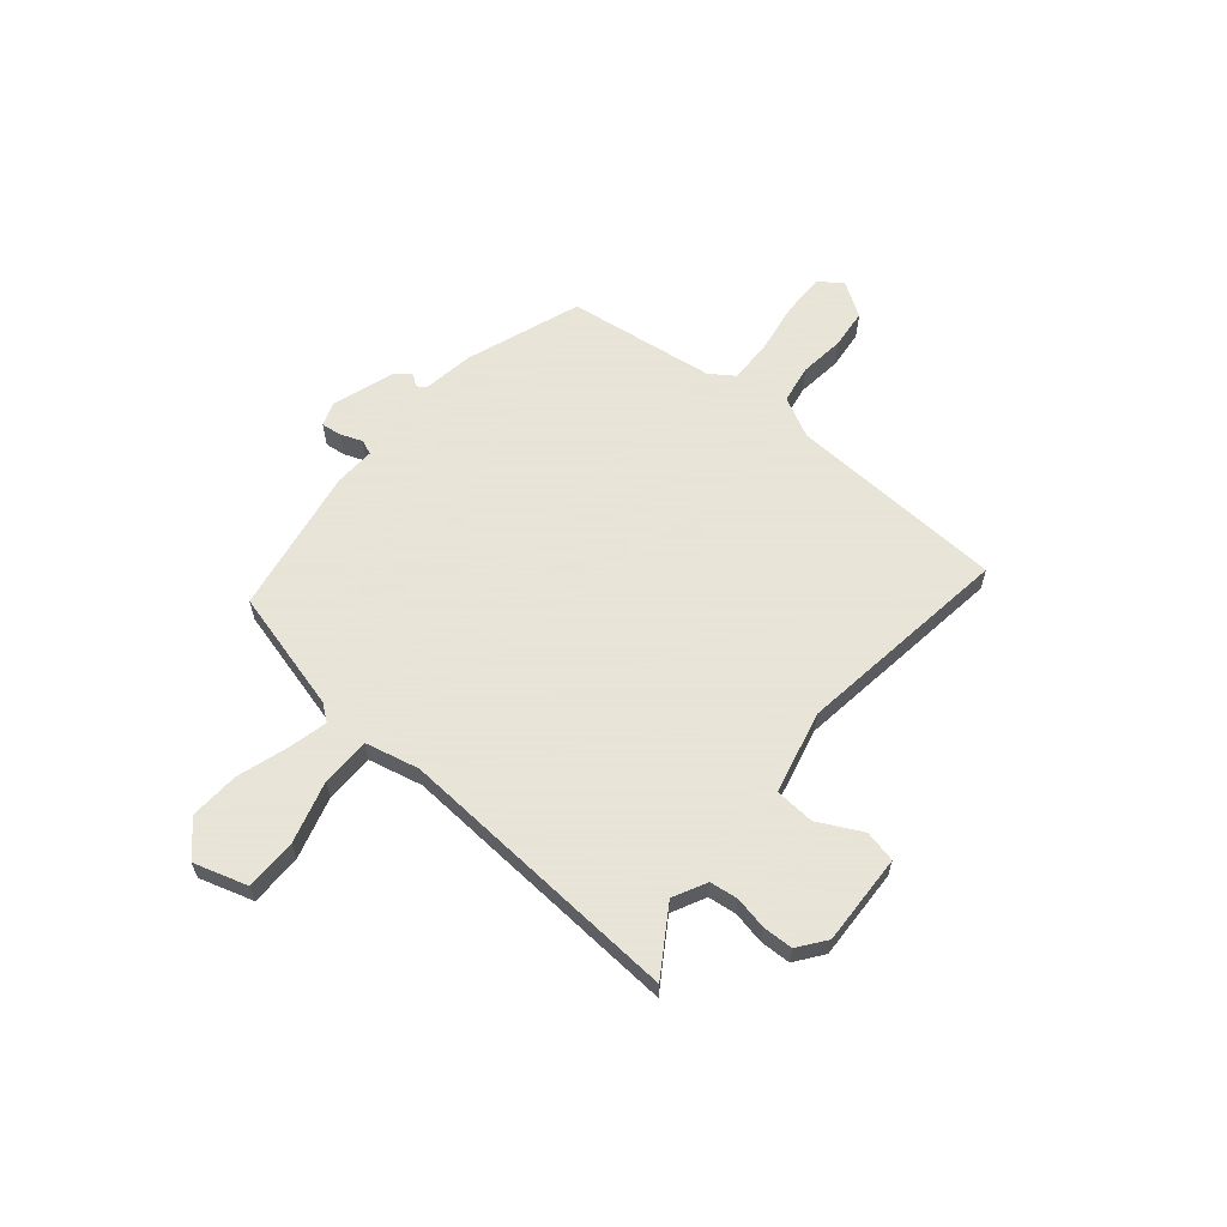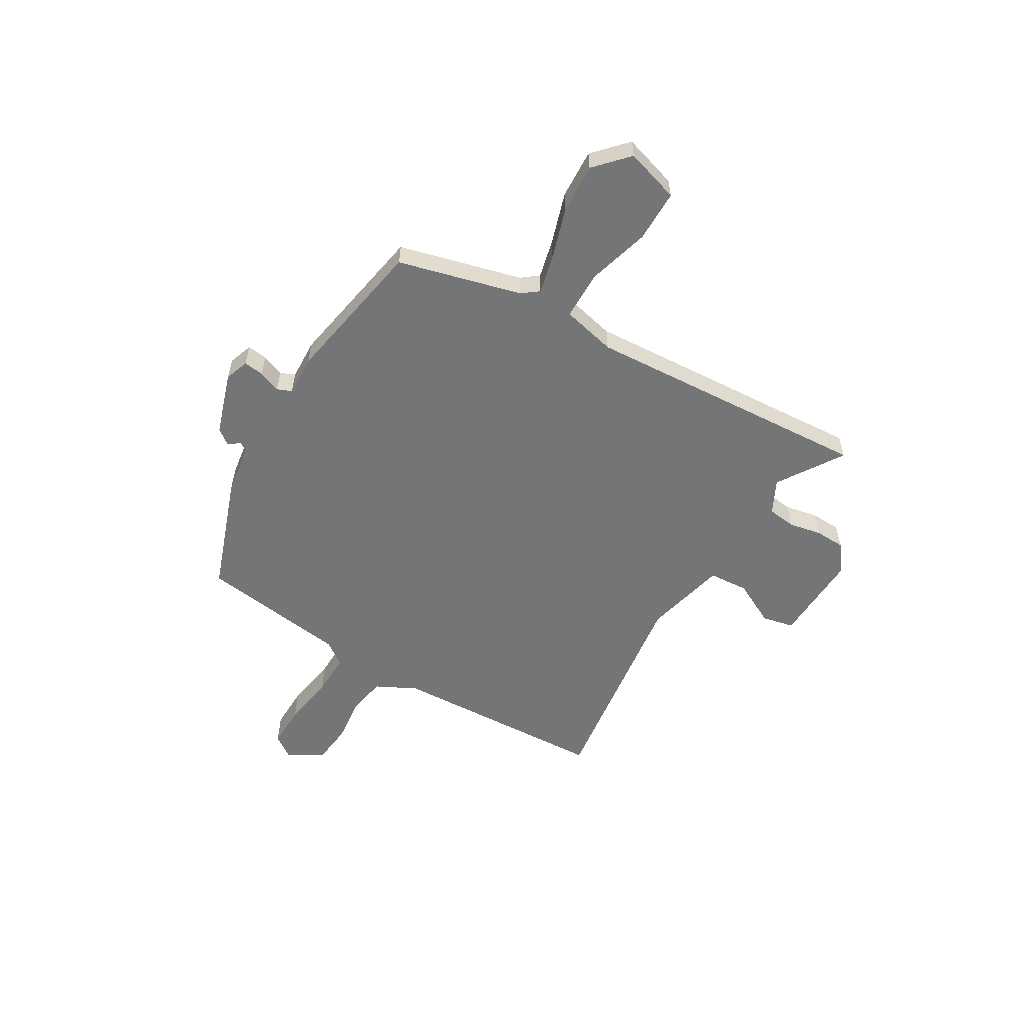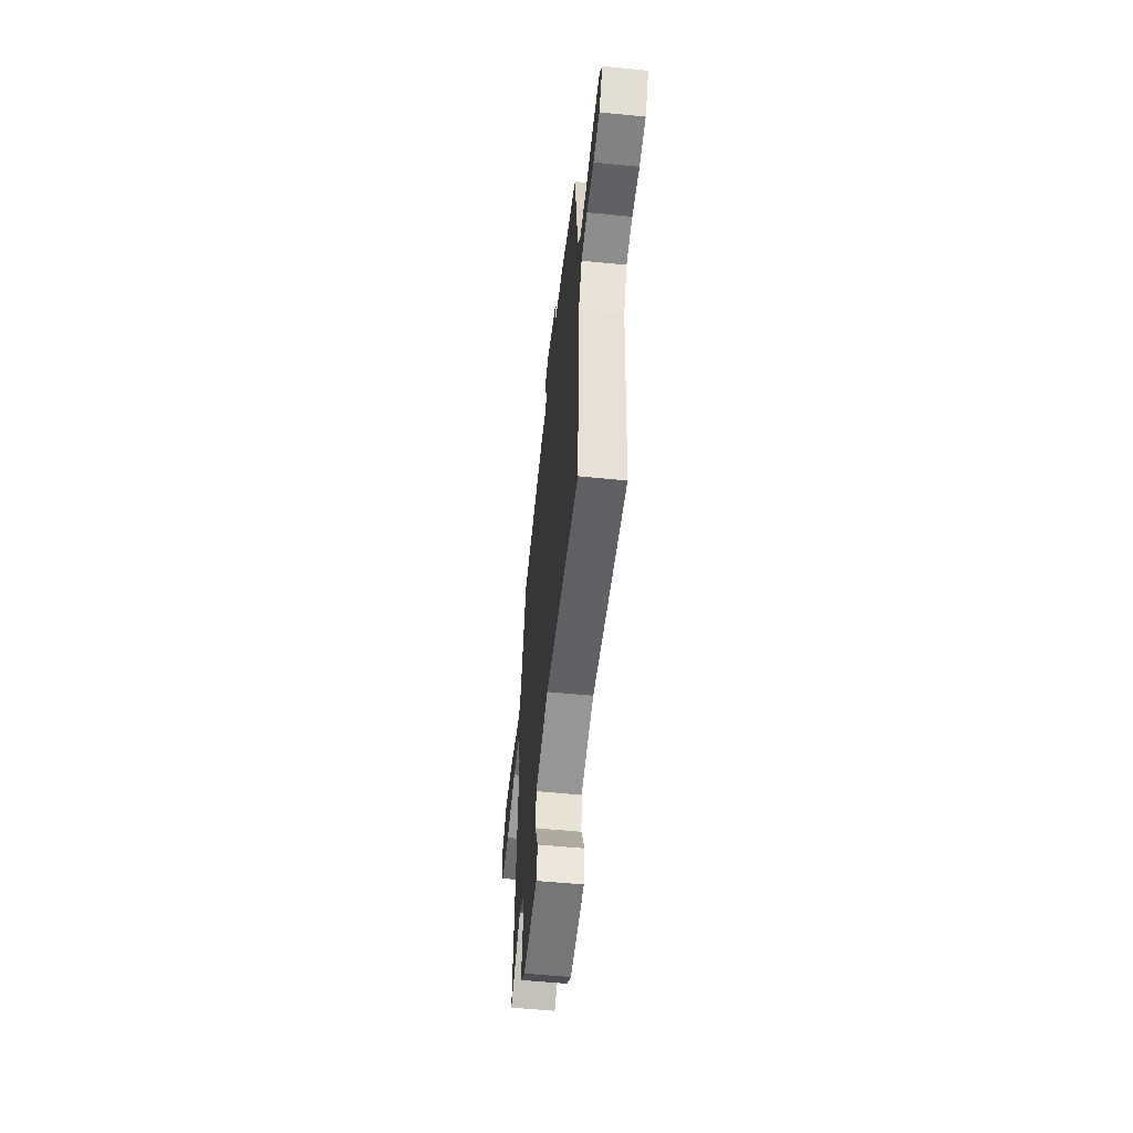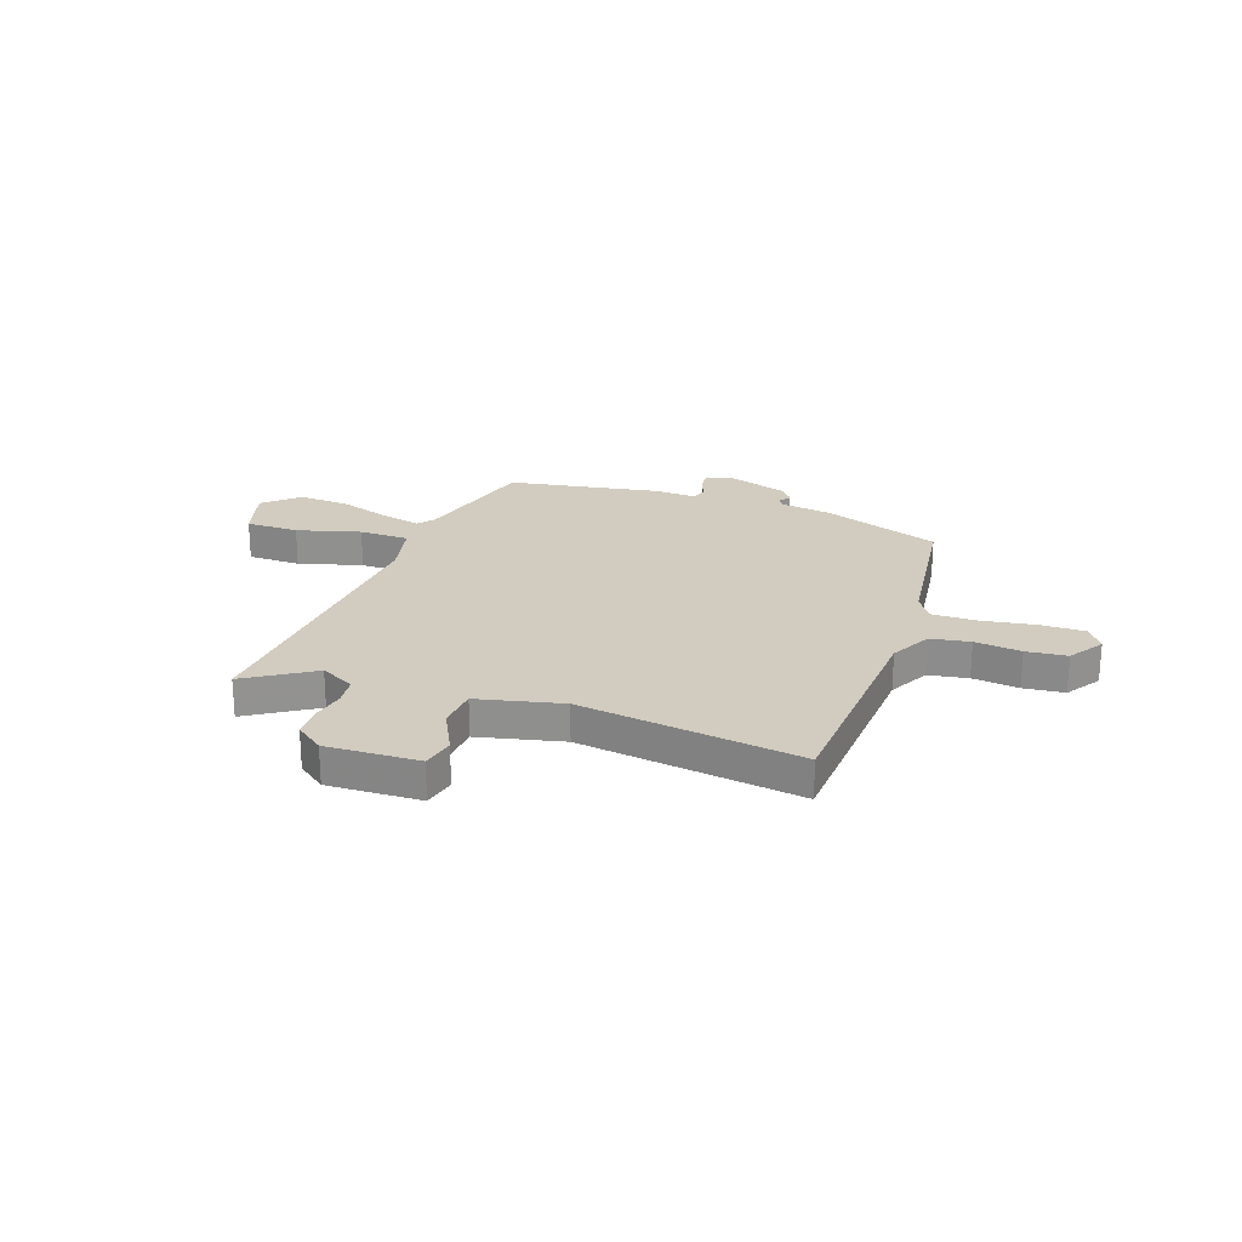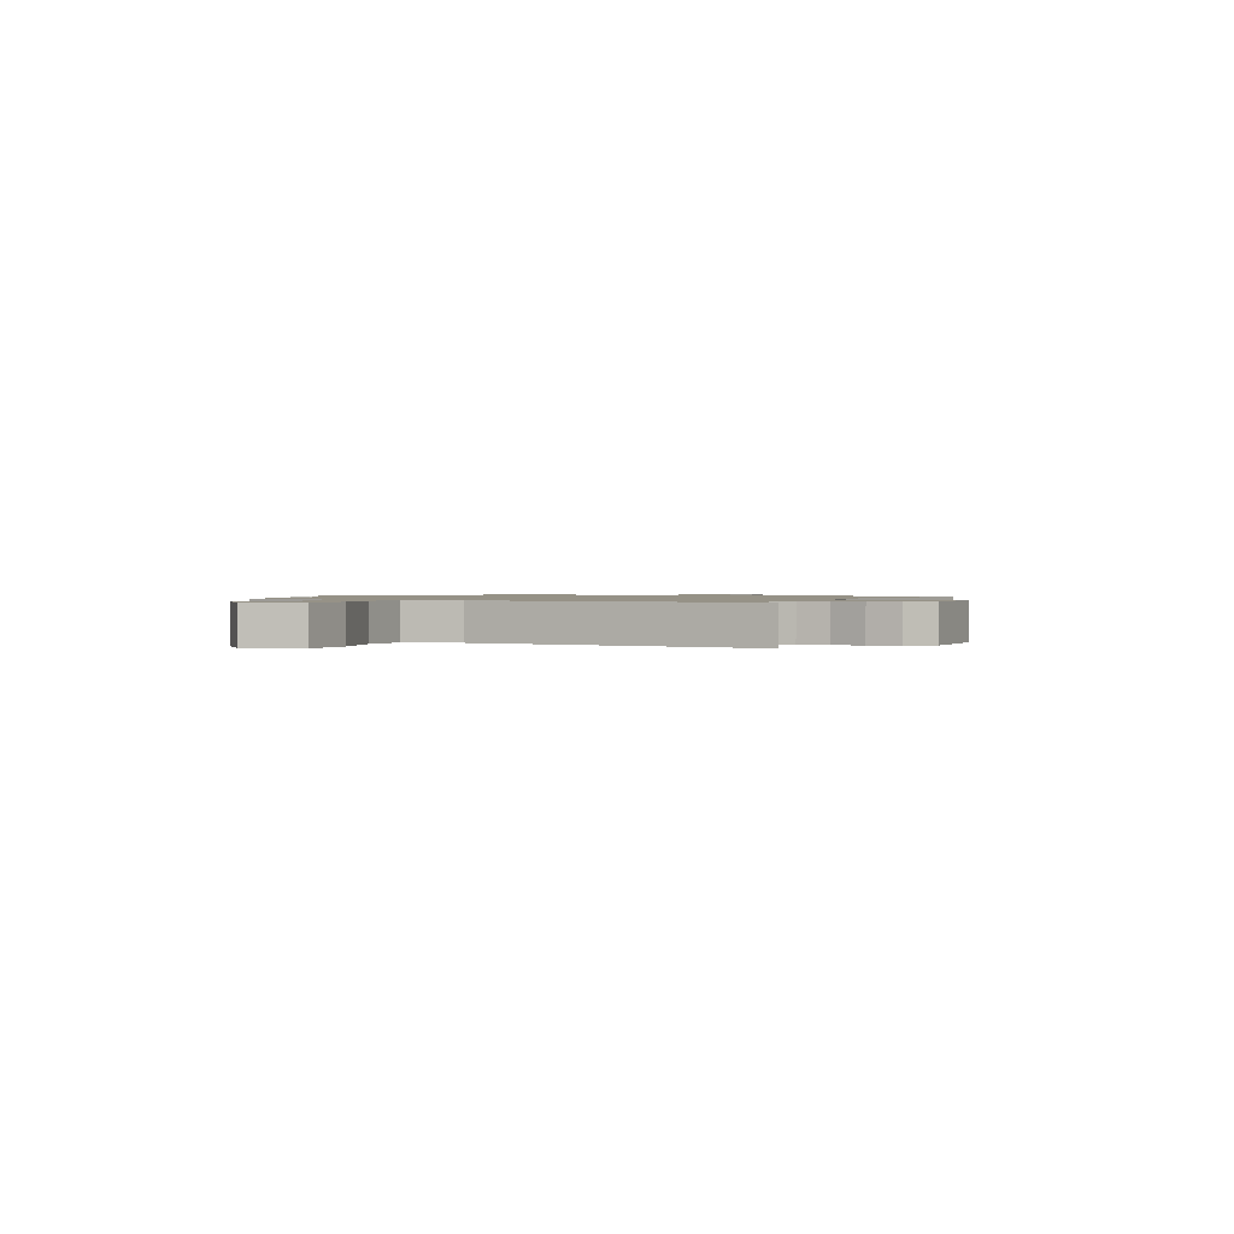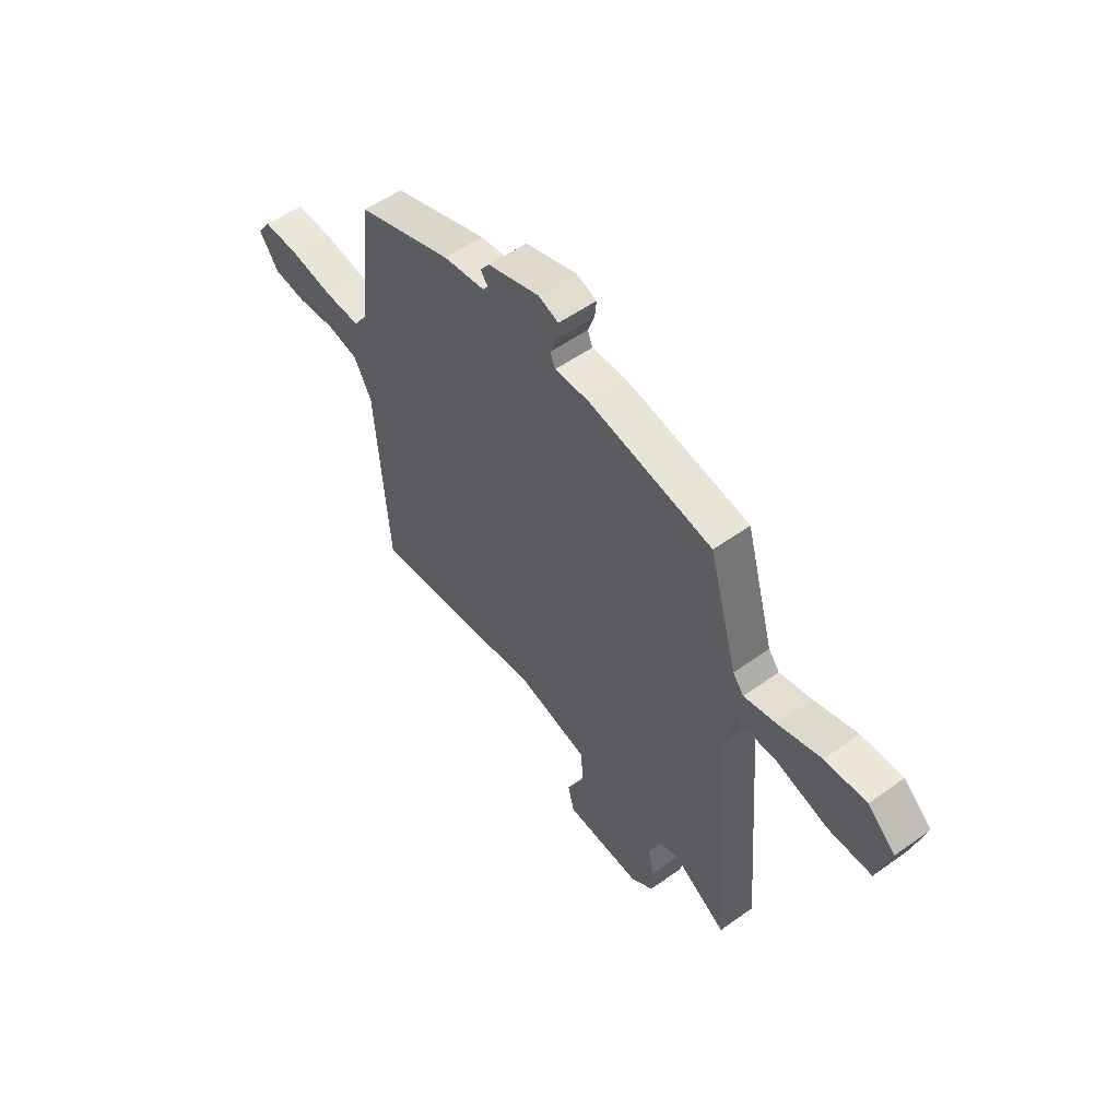
<metadata>
{"format":"obj","ext":"obj","renderer":"f3d","projection":"perspective","resolution":1024,"background":"white","views":[{"elev":61.4,"azim":128.9,"up":"+Y"},{"elev":-56.5,"azim":58.3,"up":"+Y"},{"elev":-55.6,"azim":-96.0,"up":"+Z"},{"elev":23.8,"azim":-161.3,"up":"+Y"},{"elev":1.1,"azim":115.1,"up":"+Y"},{"elev":54.8,"azim":52.9,"up":"+Z"}]}
</metadata>
<code>
v 0.409 0.07 0.482
v 0.477 0.07 0.24
v 0.503 0.07 0.207
v 0.58 0.07 0.227
v 0.681 0.07 0.261
v 0.779 0.07 0.268
v 0.845 0.07 0.209
v 0.814 0.07 0.101
v 0.711 0.07 0.099
v 0.587 0.07 0.132
v 0.49 0.07 0.129
v 0.467 0.07 0.021
v 0.513 0.07 -0.55
v 0.382 0.07 -0.469
v 0.316 0.07 -0.504
v 0.31 0.07 -0.56
v 0.324 0.07 -0.625
v 0.323 0.07 -0.685
v 0.269 0.07 -0.727
v 0.088 0.07 -0.723
v 0.073 0.07 -0.66
v 0.116 0.07 -0.572
v 0.109 0.07 -0.493
v -0.056 0.07 -0.457
v -0.486 0.07 -0.523
v -0.515 0.07 -0.092
v -0.557 0.07 -0.013
v -0.634 0.07 -0.001
v -0.724 0.07 -0.013
v -0.803 0.07 -0.006
v -0.848 0.07 0.061
v -0.816 0.07 0.108
v -0.73 0.07 0.108
v -0.626 0.07 0.093
v -0.54 0.07 0.093
v -0.508 0.07 0.141
v -0.474 0.07 0.436
v -0.247 0.07 0.522
v -0.146 0.07 0.539
v -0.135 0.07 0.557
v -0.152 0.07 0.579
v -0.13 0.07 0.61
v -0.006 0.07 0.653
v 0.042 0.07 0.637
v 0.038 0.07 0.597
v 0.022 0.07 0.553
v 0.034 0.07 0.524
v 0.115 0.07 0.529
v 0.409 0 0.482
v 0.477 0 0.24
v 0.503 0 0.207
v 0.58 0 0.227
v 0.681 0 0.261
v 0.779 0 0.268
v 0.845 0 0.209
v 0.814 0 0.101
v 0.711 0 0.099
v 0.587 0 0.132
v 0.49 0 0.129
v 0.467 0 0.021
v 0.513 0 -0.55
v 0.382 0 -0.469
v 0.316 0 -0.504
v 0.31 0 -0.56
v 0.324 0 -0.625
v 0.323 0 -0.685
v 0.269 0 -0.727
v 0.088 0 -0.723
v 0.073 0 -0.66
v 0.116 0 -0.572
v 0.109 0 -0.493
v -0.056 0 -0.457
v -0.486 0 -0.523
v -0.515 0 -0.092
v -0.557 0 -0.013
v -0.634 0 -0.001
v -0.724 0 -0.013
v -0.803 0 -0.006
v -0.848 0 0.061
v -0.816 0 0.108
v -0.73 0 0.108
v -0.626 0 0.093
v -0.54 0 0.093
v -0.508 0 0.141
v -0.474 0 0.436
v -0.247 0 0.522
v -0.146 0 0.539
v -0.135 0 0.557
v -0.152 0 0.579
v -0.13 0 0.61
v -0.006 0 0.653
v 0.042 0 0.637
v 0.038 0 0.597
v 0.022 0 0.553
v 0.034 0 0.524
v 0.115 0 0.529
f 47 48 1 2
f 44 45 46
f 43 44 46
f 42 43 46
f 41 42 46
f 40 41 46
f 39 40 46 47
f 47 2 3
f 39 47 3
f 38 39 3
f 37 38 3
f 36 37 3
f 32 33 34
f 31 32 34
f 30 31 34
f 29 30 34
f 28 29 34
f 27 28 34 35
f 35 36 3
f 27 35 3
f 26 27 3
f 20 21 22
f 19 20 22
f 18 19 22
f 17 18 22
f 16 17 22
f 15 16 22 23
f 14 15 23 24
f 12 13 14
f 8 9 10
f 7 8 10
f 6 7 10
f 5 6 10
f 4 5 10
f 4 10 11
f 3 4 11
f 26 3 11
f 25 26 11
f 24 25 11
f 24 11 12
f 12 14 24
f 50 49 96 95
f 94 93 92
f 94 92 91
f 94 91 90
f 94 90 89
f 94 89 88
f 95 94 88 87
f 51 50 95
f 51 95 87
f 51 87 86
f 51 86 85
f 51 85 84
f 82 81 80
f 82 80 79
f 82 79 78
f 82 78 77
f 82 77 76
f 83 82 76 75
f 51 84 83
f 51 83 75
f 51 75 74
f 70 69 68
f 70 68 67
f 70 67 66
f 70 66 65
f 70 65 64
f 71 70 64 63
f 72 71 63 62
f 62 61 60
f 58 57 56
f 58 56 55
f 58 55 54
f 58 54 53
f 58 53 52
f 59 58 52
f 59 52 51
f 59 51 74
f 59 74 73
f 59 73 72
f 60 59 72
f 72 62 60
f 1 49 50 2
f 2 50 51 3
f 3 51 52 4
f 4 52 53 5
f 5 53 54 6
f 6 54 55 7
f 7 55 56 8
f 8 56 57 9
f 9 57 58 10
f 10 58 59 11
f 11 59 60 12
f 12 60 61 13
f 13 61 62 14
f 14 62 63 15
f 15 63 64 16
f 16 64 65 17
f 17 65 66 18
f 18 66 67 19
f 19 67 68 20
f 20 68 69 21
f 21 69 70 22
f 22 70 71 23
f 23 71 72 24
f 24 72 73 25
f 25 73 74 26
f 26 74 75 27
f 27 75 76 28
f 28 76 77 29
f 29 77 78 30
f 30 78 79 31
f 31 79 80 32
f 32 80 81 33
f 33 81 82 34
f 34 82 83 35
f 35 83 84 36
f 36 84 85 37
f 37 85 86 38
f 38 86 87 39
f 39 87 88 40
f 40 88 89 41
f 41 89 90 42
f 42 90 91 43
f 43 91 92 44
f 44 92 93 45
f 45 93 94 46
f 46 94 95 47
f 47 95 96 48
f 48 96 49 1

</code>
